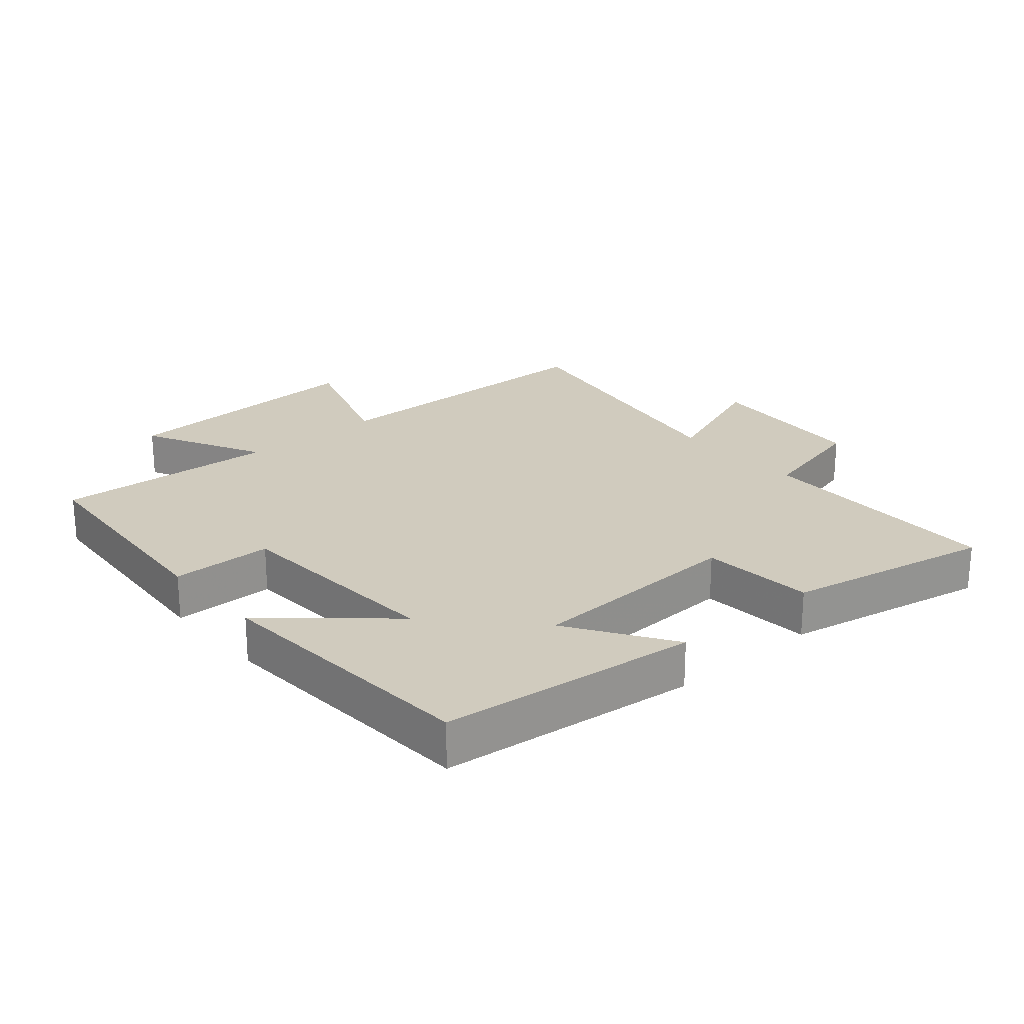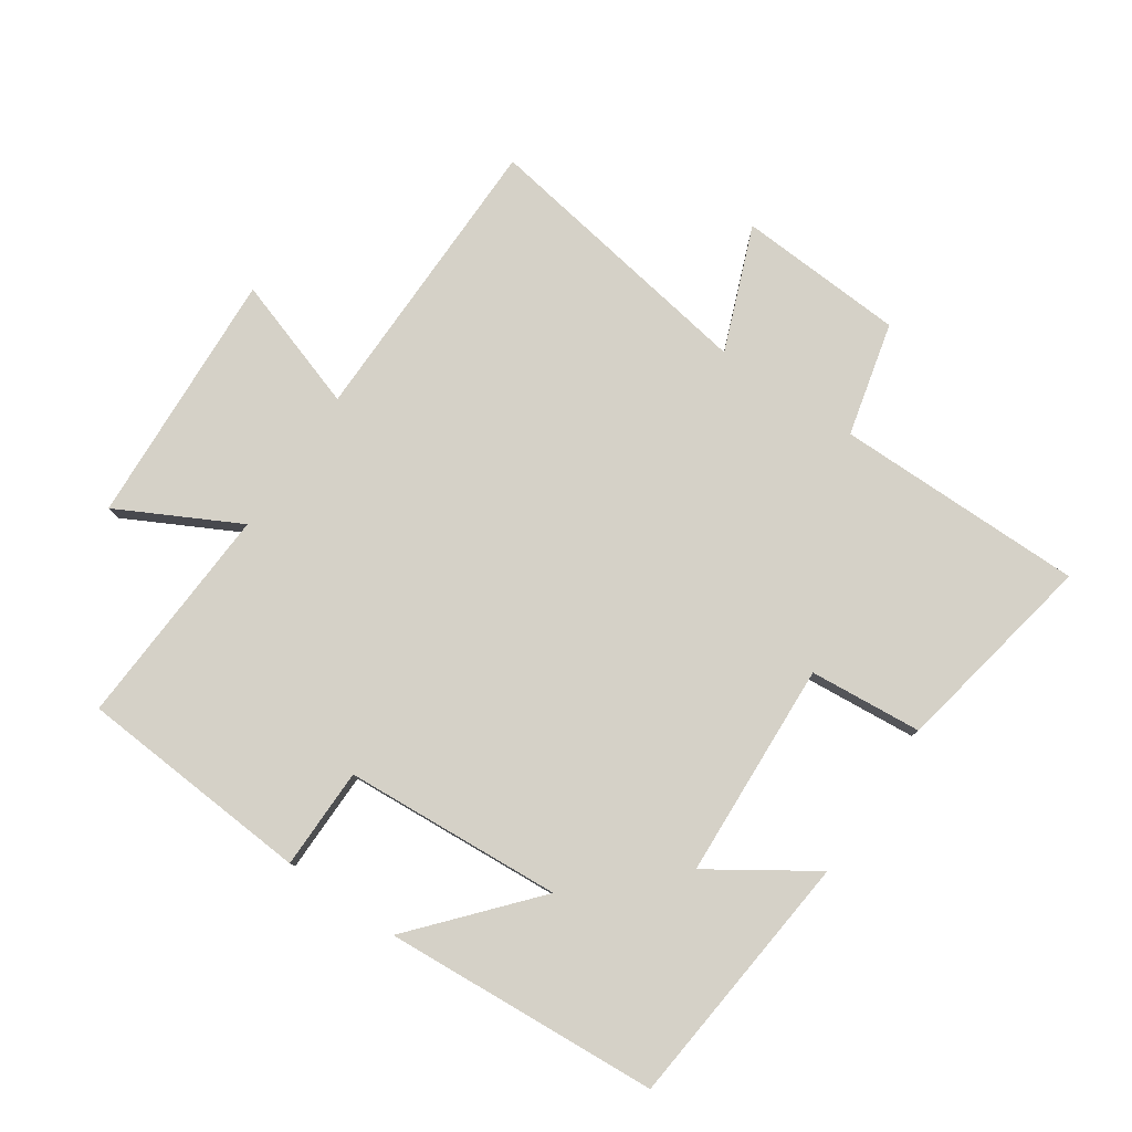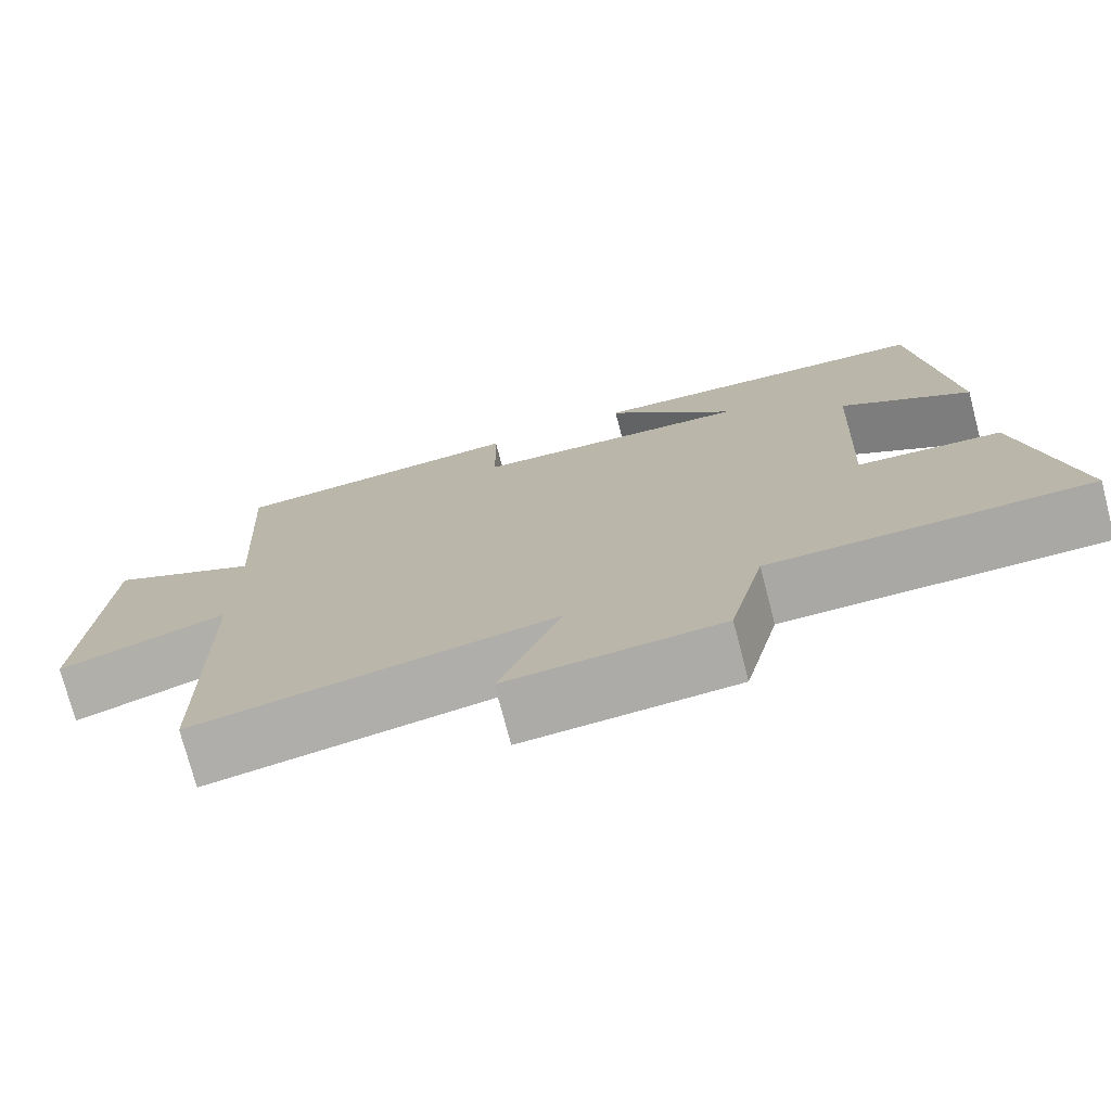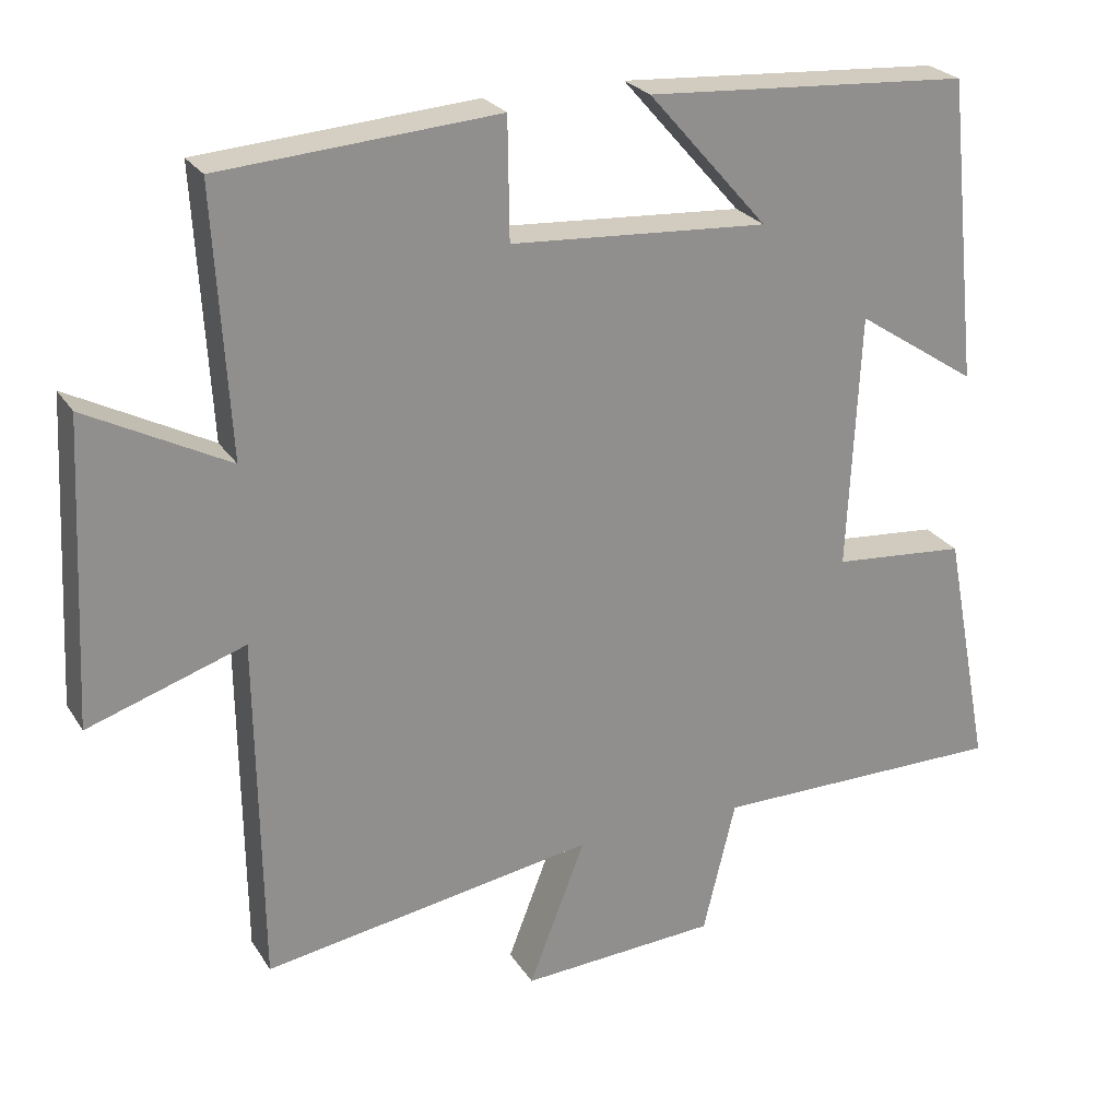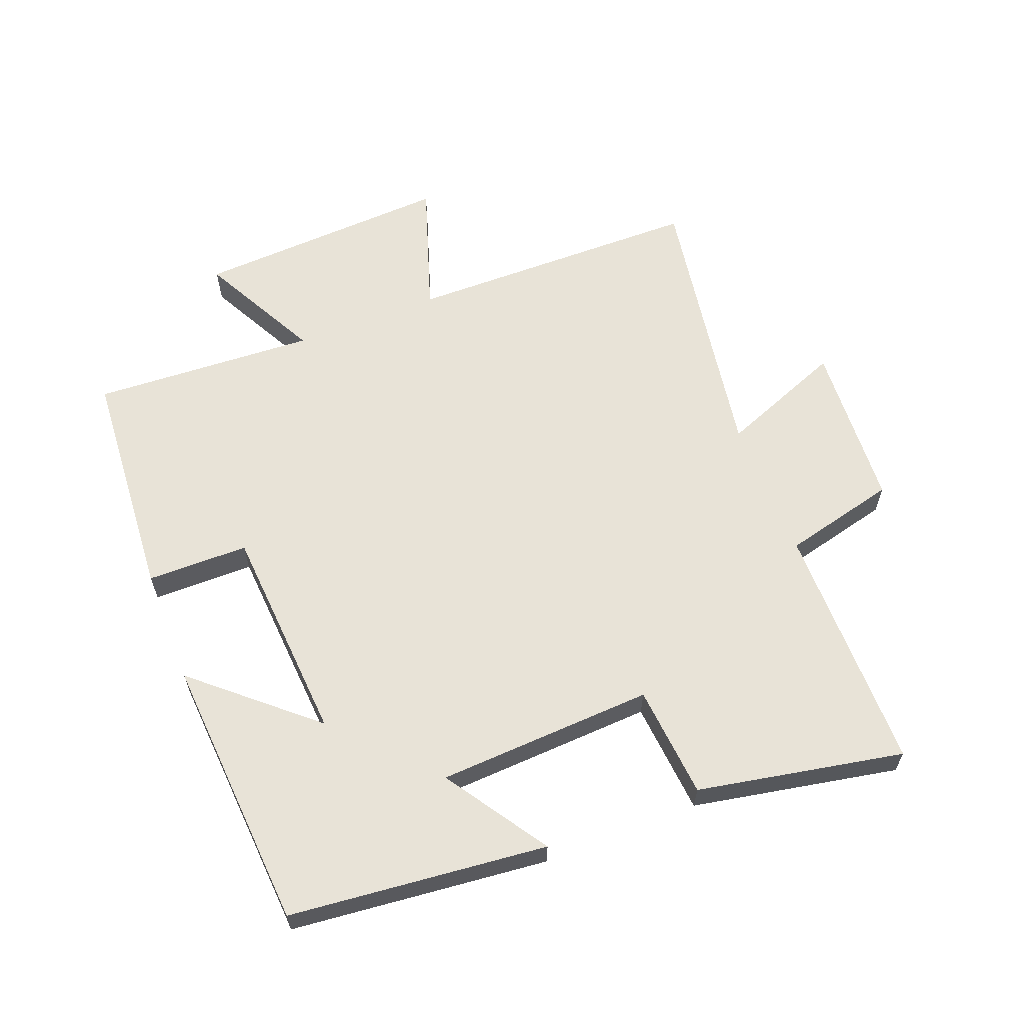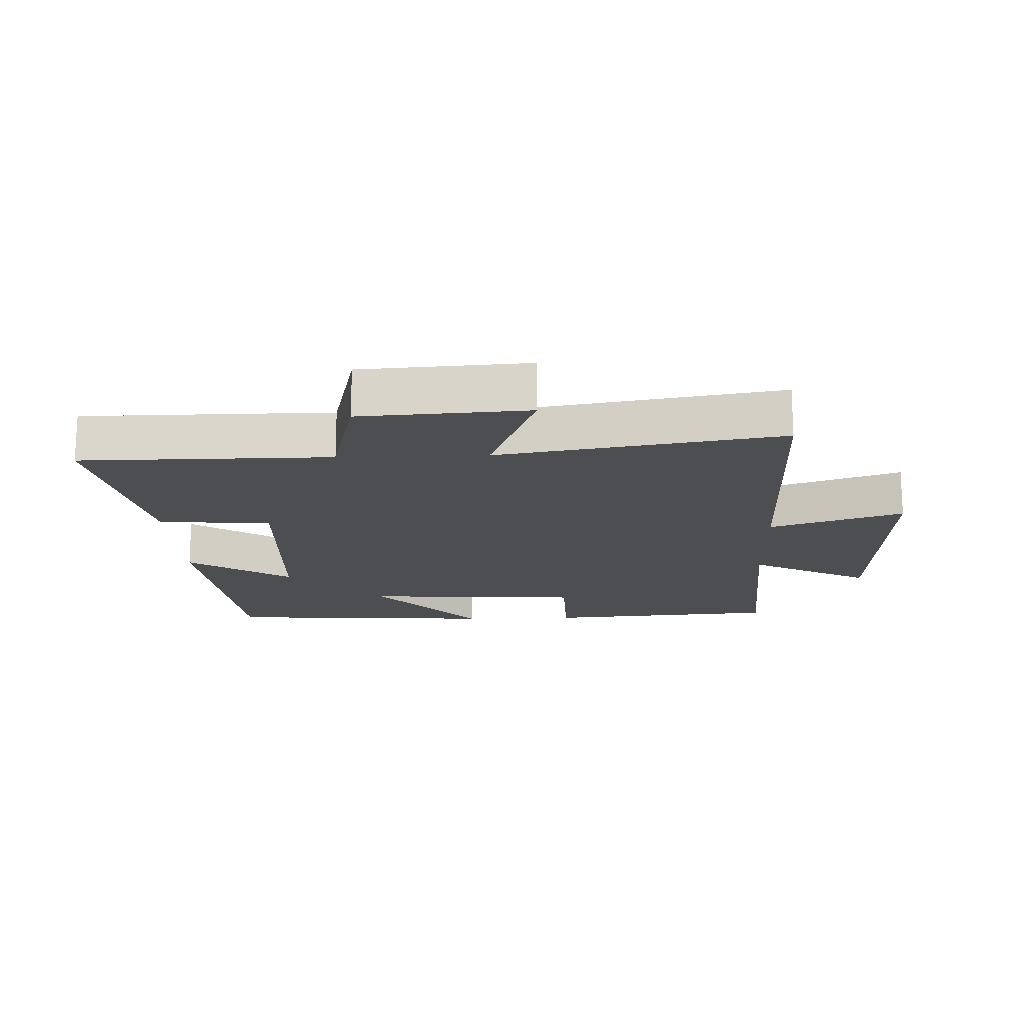
<metadata>
{"format":"obj","ext":"obj","renderer":"f3d","projection":"perspective","resolution":1024,"background":"white","views":[{"elev":23.5,"azim":49.4,"up":"+Y"},{"elev":79.3,"azim":34.1,"up":"+Y"},{"elev":-75.0,"azim":14.6,"up":"+Z"},{"elev":24.9,"azim":-25.0,"up":"+Z"},{"elev":61.8,"azim":68.6,"up":"+Y"},{"elev":-16.9,"azim":-177.8,"up":"+Y"}]}
</metadata>
<code>
v -0.494 0.07 -0.572
v -0.5 0.07 -0.11
v -0.707 0.07 -0.179
v -0.687 0.07 0.221
v -0.5 0.07 0.124
v -0.52 0.07 0.473
v -0.155 0.07 0.5
v -0.153 0.07 0.342
v 0.187 0.07 0.32
v 0.029 0.07 0.5
v 0.458 0.07 0.472
v 0.5 0.07 0.07
v 0.34 0.07 0.175
v 0.324 0.07 -0.163
v 0.5 0.07 -0.178
v 0.562 0.07 -0.499
v 0.173 0.07 -0.5
v 0.13 0.07 -0.677
v -0.13 0.07 -0.693
v -0.055 0.07 -0.5
v -0.494 0 -0.572
v -0.5 0 -0.11
v -0.707 0 -0.179
v -0.687 0 0.221
v -0.5 0 0.124
v -0.52 0 0.473
v -0.155 0 0.5
v -0.153 0 0.342
v 0.187 0 0.32
v 0.029 0 0.5
v 0.458 0 0.472
v 0.5 0 0.07
v 0.34 0 0.175
v 0.324 0 -0.163
v 0.5 0 -0.178
v 0.562 0 -0.499
v 0.173 0 -0.5
v 0.13 0 -0.677
v -0.13 0 -0.693
v -0.055 0 -0.5
f 17 18 19 20
f 15 16 17 20
f 14 15 20 1
f 13 14 1 2
f 10 11 12 13
f 9 10 13
f 8 9 13 2
f 5 6 7 8
f 5 8 2 3
f 3 4 5
f 40 39 38 37
f 40 37 36 35
f 21 40 35 34
f 22 21 34 33
f 33 32 31 30
f 33 30 29
f 22 33 29 28
f 28 27 26 25
f 23 22 28 25
f 25 24 23
f 1 21 22 2
f 2 22 23 3
f 3 23 24 4
f 4 24 25 5
f 5 25 26 6
f 6 26 27 7
f 7 27 28 8
f 8 28 29 9
f 9 29 30 10
f 10 30 31 11
f 11 31 32 12
f 12 32 33 13
f 13 33 34 14
f 14 34 35 15
f 15 35 36 16
f 16 36 37 17
f 17 37 38 18
f 18 38 39 19
f 19 39 40 20
f 20 40 21 1

</code>
